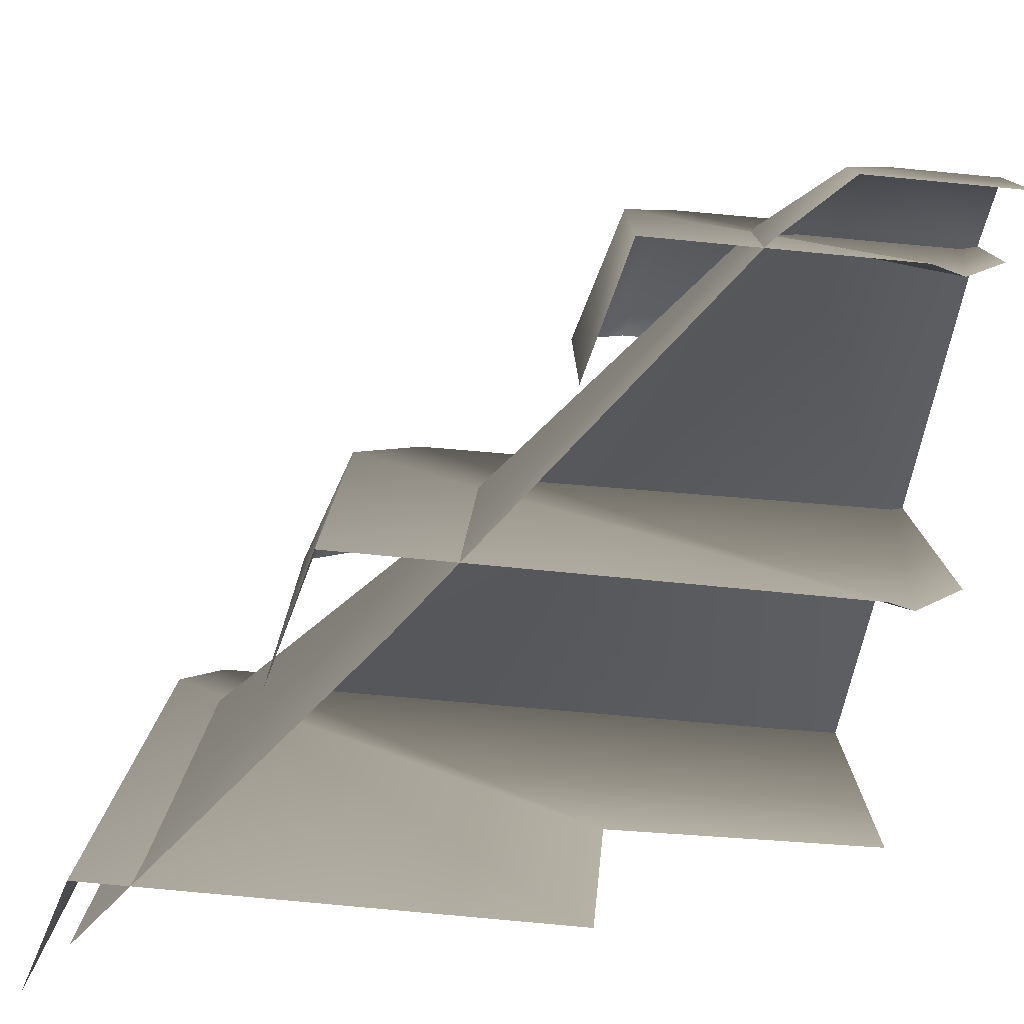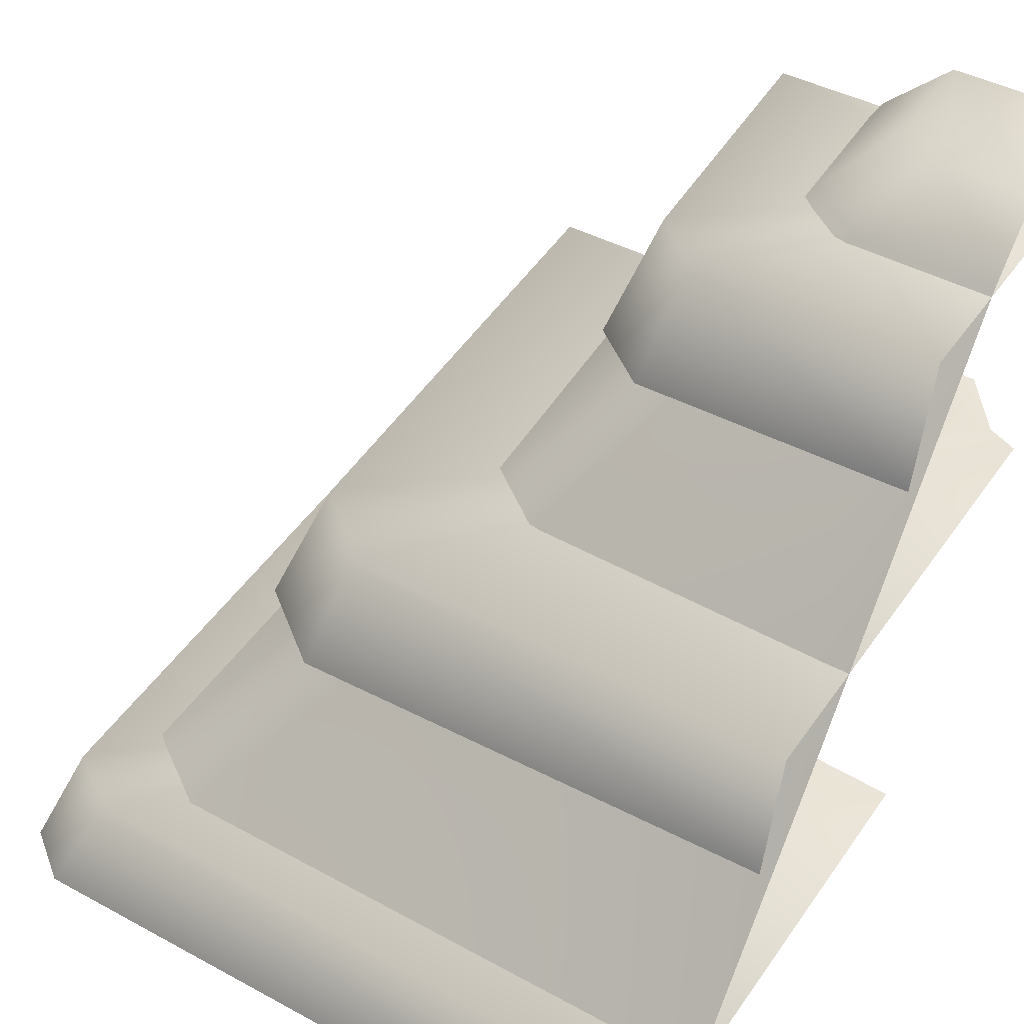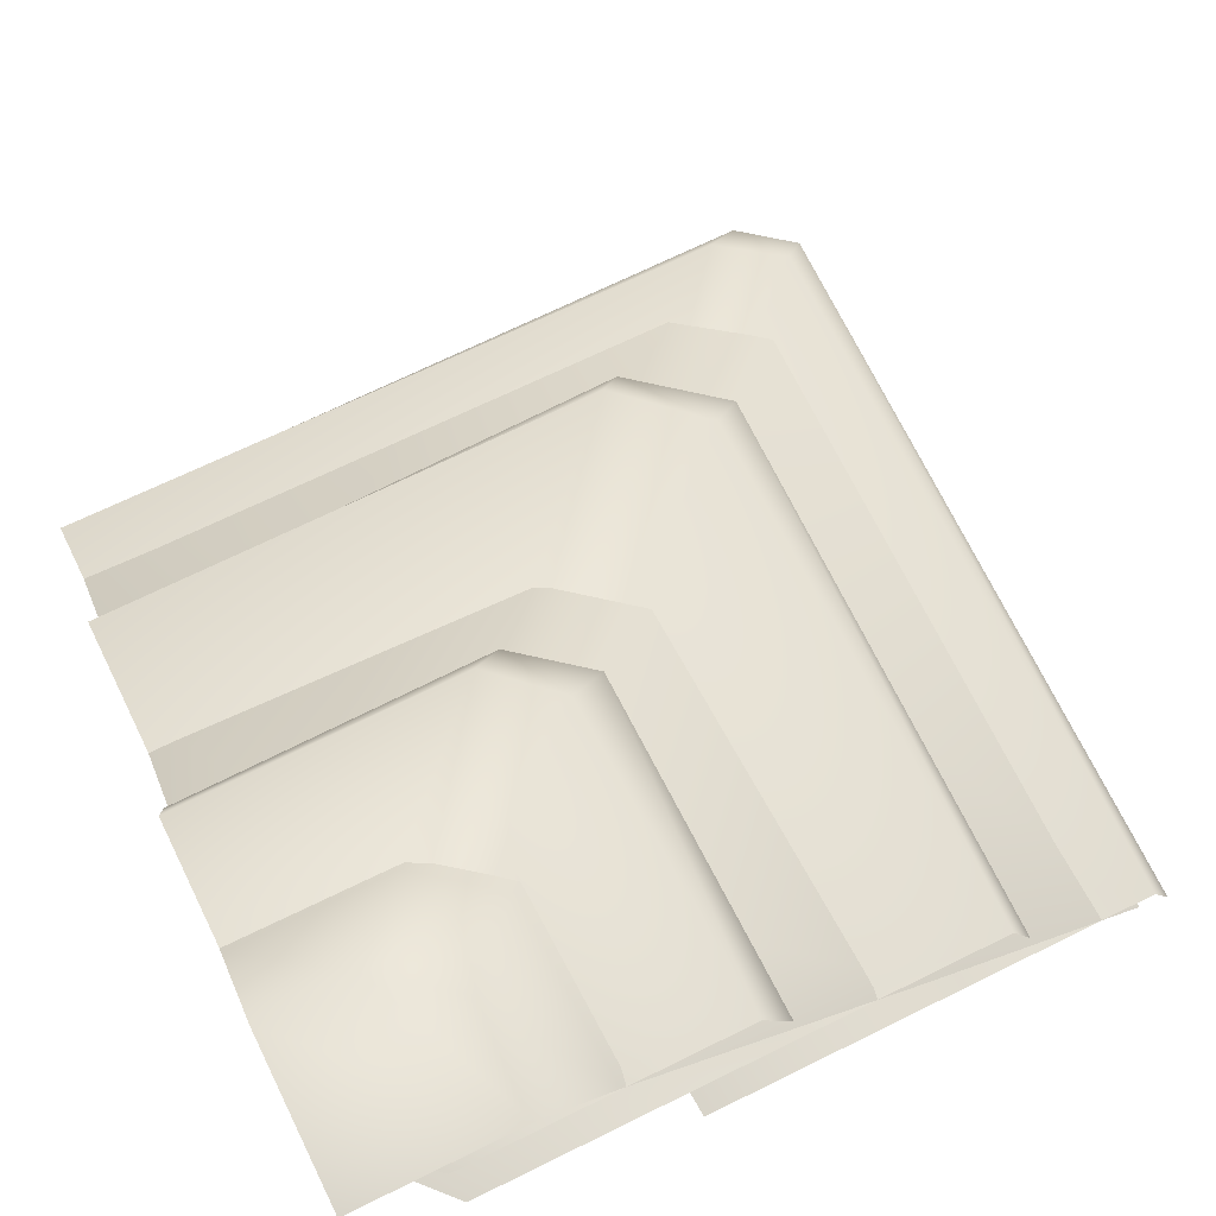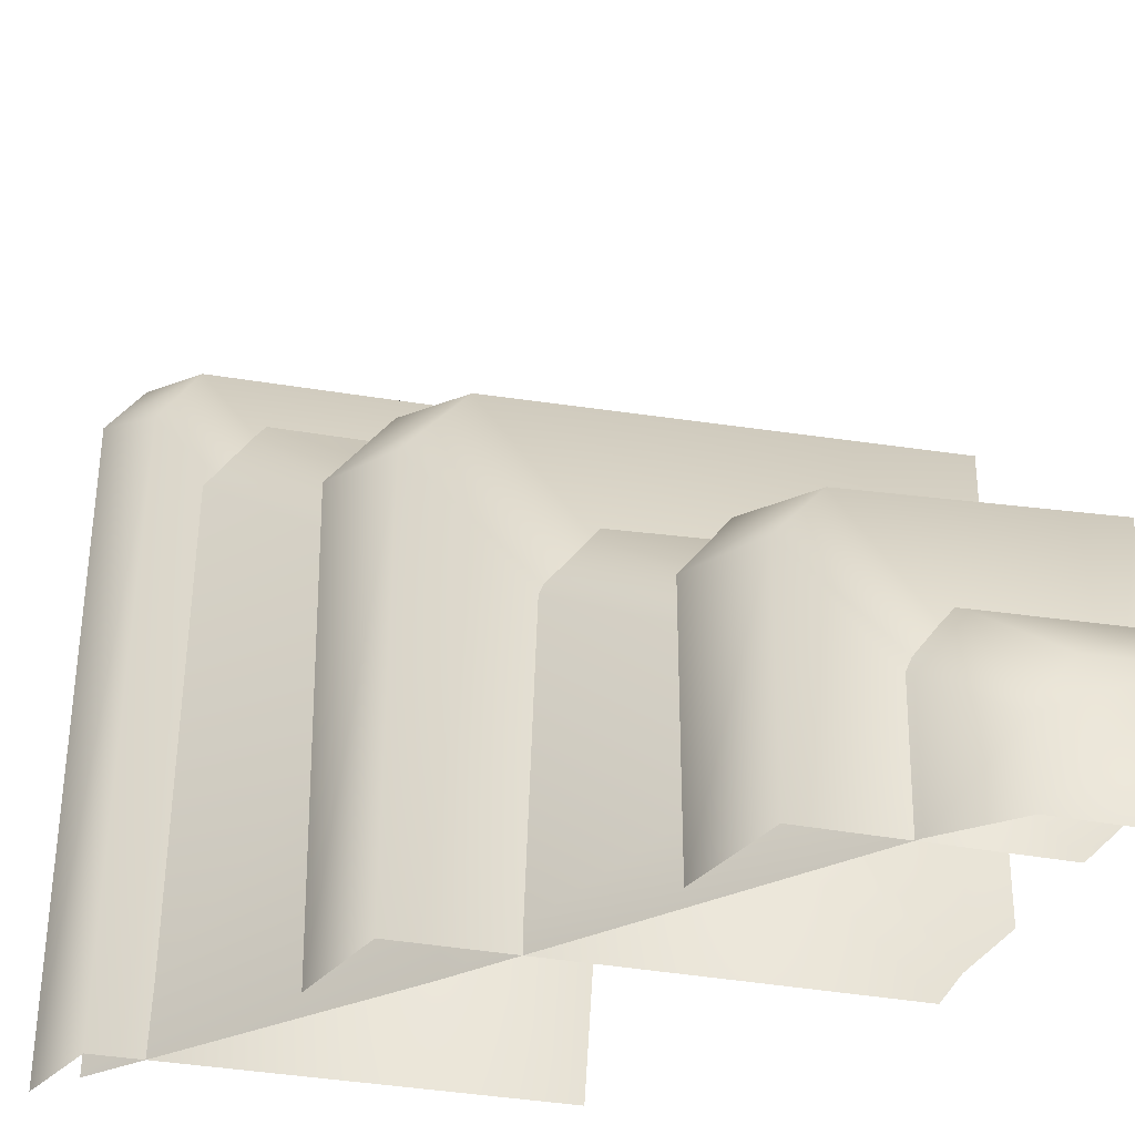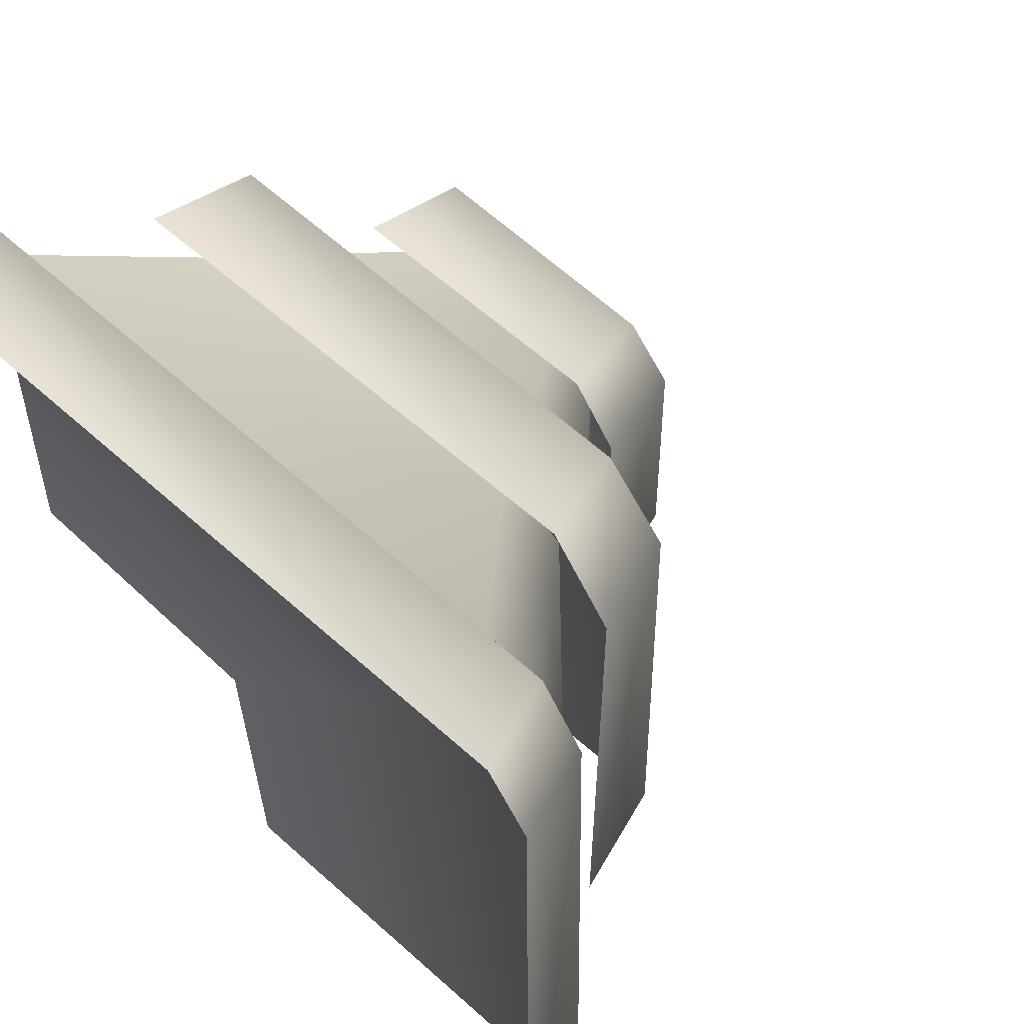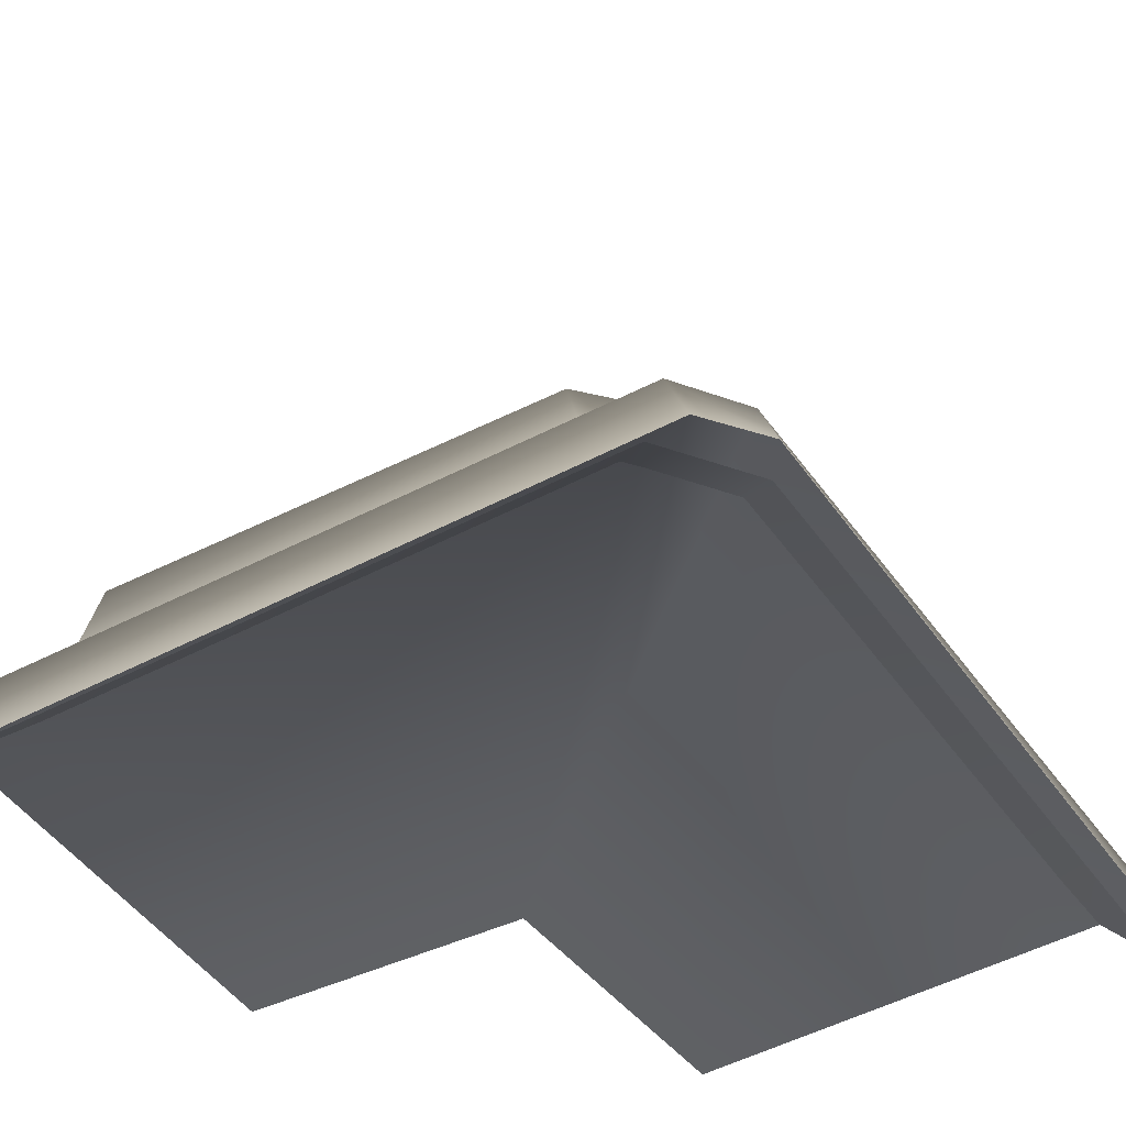
<metadata>
{"format":"obj","ext":"obj","renderer":"f3d","projection":"perspective","resolution":1024,"background":"white","views":[{"elev":-78.6,"azim":174.6,"up":"+Z"},{"elev":43.4,"azim":122.1,"up":"+Y"},{"elev":75.4,"azim":-116.0,"up":"+Y"},{"elev":-31.1,"azim":163.8,"up":"+Z"},{"elev":54.1,"azim":43.7,"up":"+Z"},{"elev":-46.7,"azim":32.4,"up":"+Y"}]}
</metadata>
<code>
g step1_C
v -0.5035 0.5472 0.2288
v 0.1889 0.3854 0.2592
v -0.5035 0.385 0.2724
v 0.1331 0.5455 0.2012
v 0.2752 0.3856 0.1505
v -0.4433 0.5292 -0.4555
v -0.5035 0.5472 -0.4015
v 0.2194 0.5469 0.1052
v 0.2692 0.385 -0.5035
v -0.4046 0.5472 -0.5035
v 0.2256 0.5472 -0.5035
v -0.5035 0.9198 -0.08447
v -0.1096 0.7545 -0.05355
v -0.5035 0.7548 -0.04087
v -0.1535 0.9192 -0.108
v -0.04344 0.7546 -0.137
v -0.4519 0.9048 -0.4568
v -0.5035 0.9198 -0.4015
v -0.08929 0.9206 -0.1786
v -0.04405 0.7548 -0.5035
v -0.4046 0.9198 -0.5035
v -0.08764 0.9198 -0.5035
v -0.5035 0.1433 0.474
v 0.4509 0.005654 0.4983
v -0.5035 0.006053 0.5176
v 0.3965 0.1427 0.4473
v 0.5039 0.00576 0.4297
v -0.1439 0.1431 -0.145
v -0.5035 0.1433 -0.1177
v 0.4526 0.1438 0.3669
v 0.5144 0.006053 -0.5035
v -0.1209 0.1433 -0.5035
v 0.4708 0.1433 -0.5035
v -0.3167 1.007 -0.3948
v -0.3169 1.007 -0.5035
v -0.2316 0.9275 -0.5035
v -0.2332 0.9275 -0.3225
v -0.2996 0.9275 -0.2371
v -0.3756 1.007 -0.3177
v 0.4638 0.06708 -0.5035
v 0.4499 0.06708 0.3412
v 0.1174 0.459 0.001056
v 0.1359 0.4584 -0.5035
v -0.5035 1.007 -0.3137
v -0.5035 1.007 -0.5035
v -0.3169 1.007 -0.5035
v -0.3167 1.007 -0.3948
v -0.3756 1.007 -0.3177
v -0.5035 0.4584 0.1391
v -0.5035 0.9275 -0.2285
v -0.2996 0.9275 -0.2371
v 0.03479 0.4583 0.1053
v 0.1174 0.459 0.001056
v 0.4499 0.06708 0.3412
v 0.3732 0.06708 0.4467
v 0.03479 0.4583 0.1053
v -0.5035 0.9275 -0.2285
v -0.5035 1.007 -0.3137
v -0.3756 1.007 -0.3177
v -0.2996 0.9275 -0.2371
v 0.1359 0.4584 -0.5035
v 0.1174 0.459 0.001056
v -0.2332 0.9275 -0.3225
v -0.2316 0.9275 -0.5035
v -0.5035 0.06708 0.467
v -0.5035 0.4584 0.1391
v 0.03479 0.4583 0.1053
v 0.3732 0.06708 0.4467
v -0.2332 0.9275 -0.3225
v 0.1174 0.459 0.001056
v 0.03479 0.4583 0.1053
v -0.2996 0.9275 -0.2371
g step1_C_0
f 3 2 1
f 2 4 1
f 4 2 5
f 4 6 1
f 6 7 1
f 8 4 5
f 8 6 4
f 8 5 9
f 10 6 8
f 11 8 9
f 11 10 8
f 14 13 12
f 13 15 12
f 15 13 16
f 15 17 12
f 17 18 12
f 19 15 16
f 19 17 15
f 19 16 20
f 21 17 19
f 22 19 20
f 22 21 19
f 25 24 23
f 24 26 23
f 26 24 27
f 26 28 23
f 28 29 23
f 30 26 27
f 30 28 26
f 30 27 31
f 32 28 30
f 33 30 31
f 33 32 30
f 36 35 34
f 37 36 34
f 38 37 34
f 39 38 34
f 42 41 40
f 43 42 40
f 46 45 44
f 44 47 46
f 44 48 47
f 51 50 49
f 52 51 49
f 55 54 53
f 56 55 53
f 59 58 57
f 60 59 57
f 63 62 61
f 64 63 61
f 67 66 65
f 68 67 65
f 71 70 69
f 72 71 69

</code>
